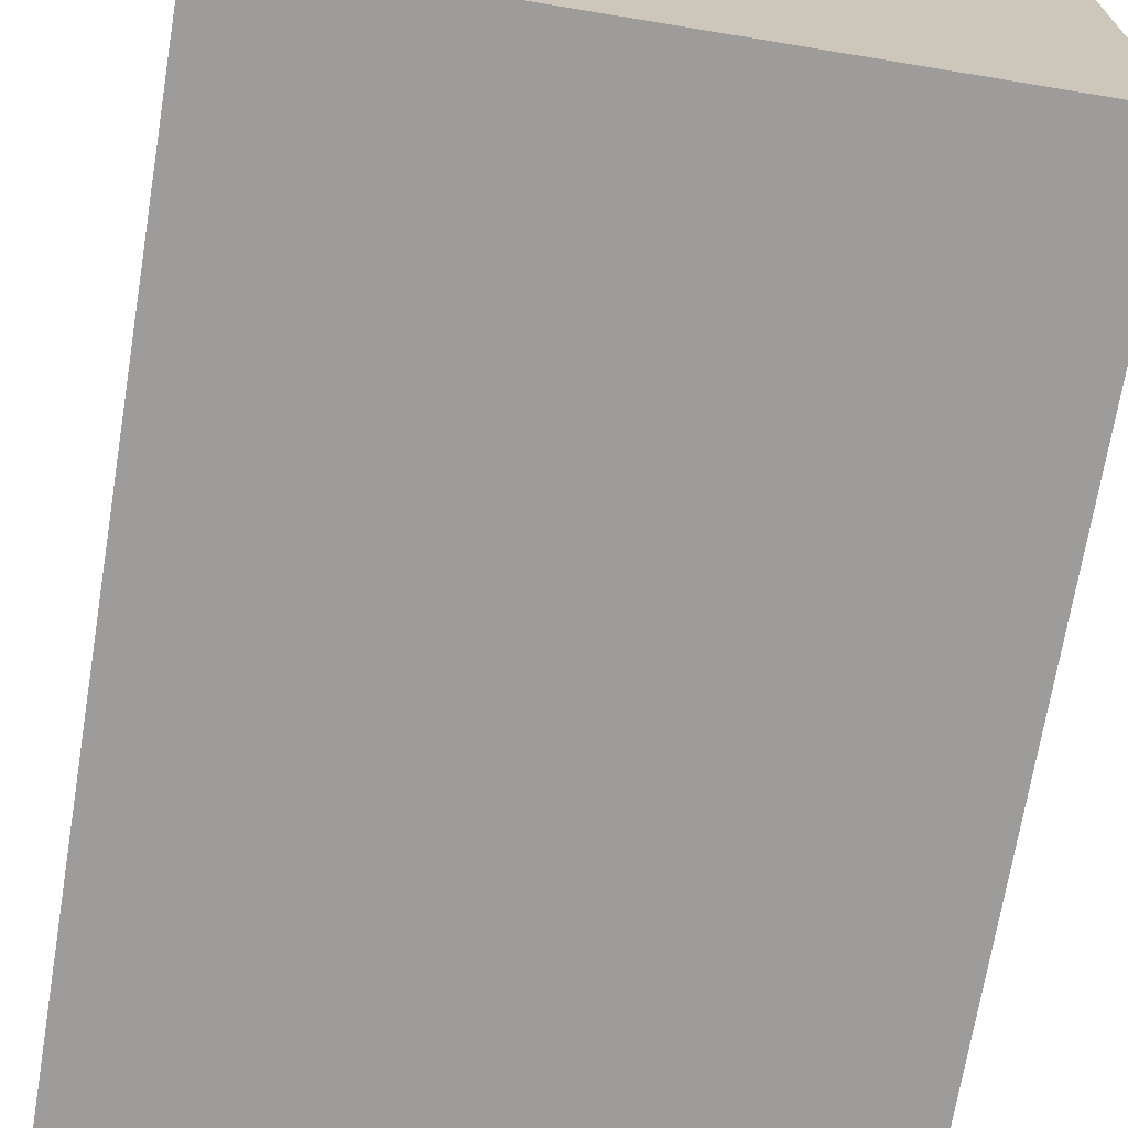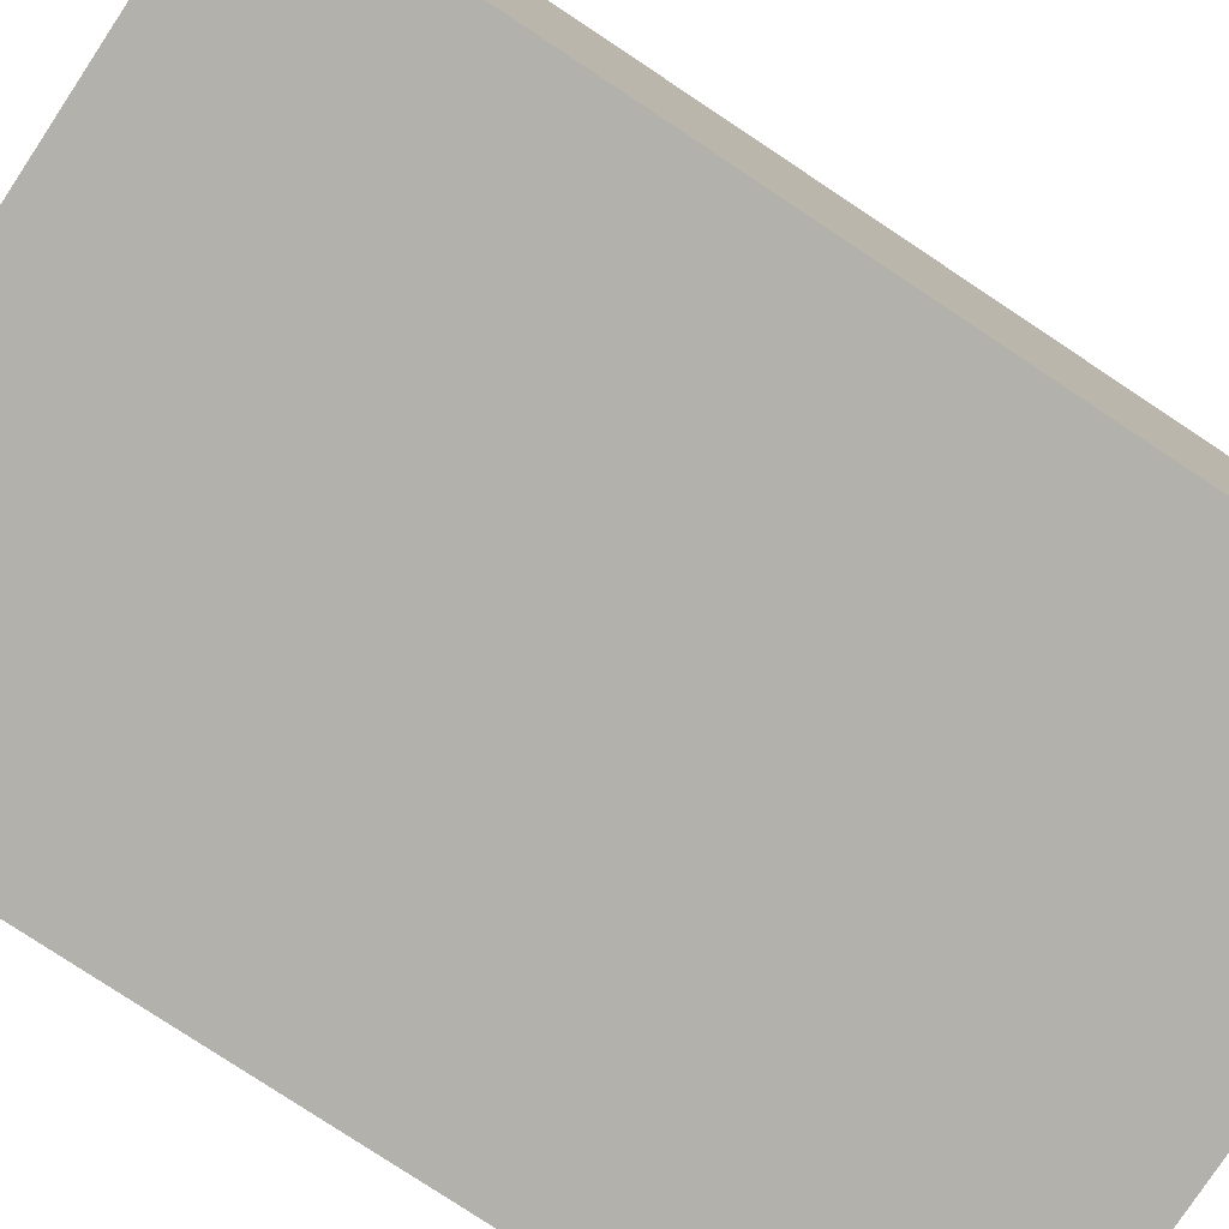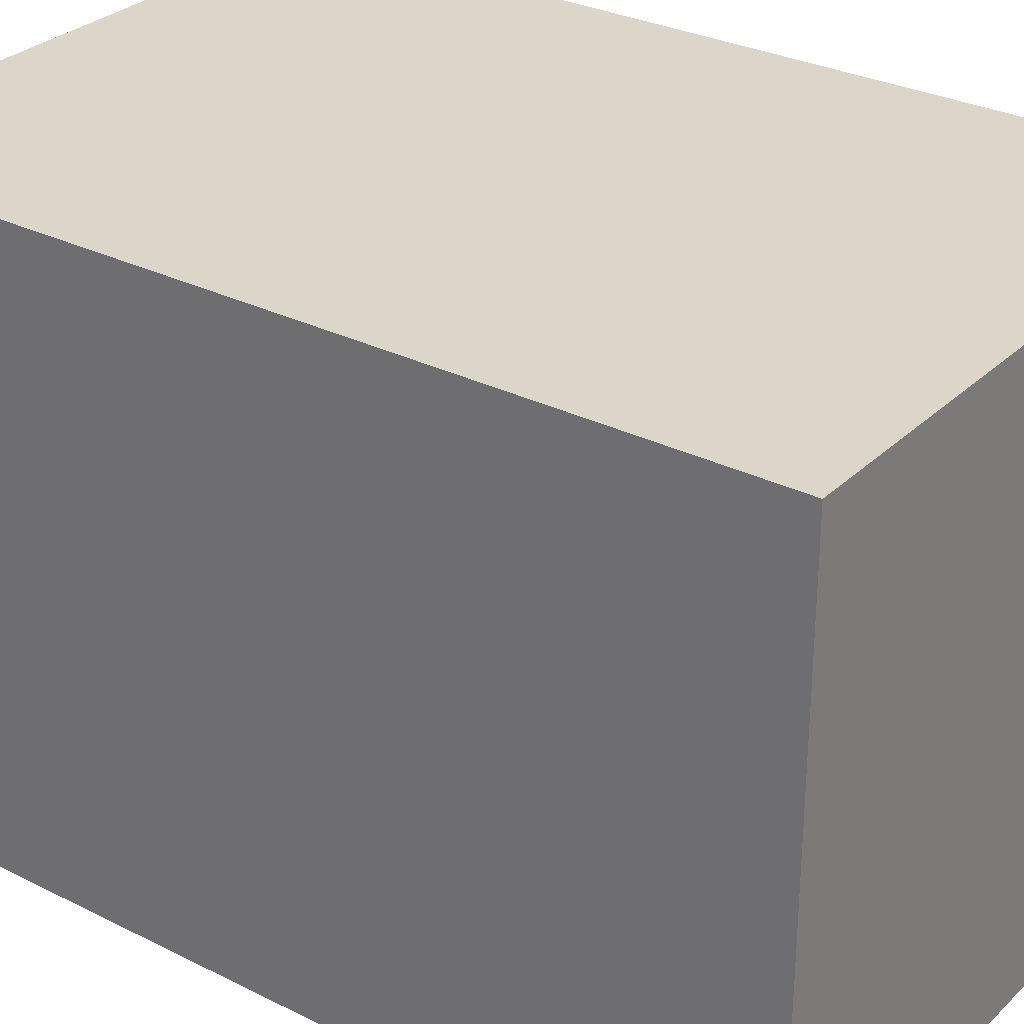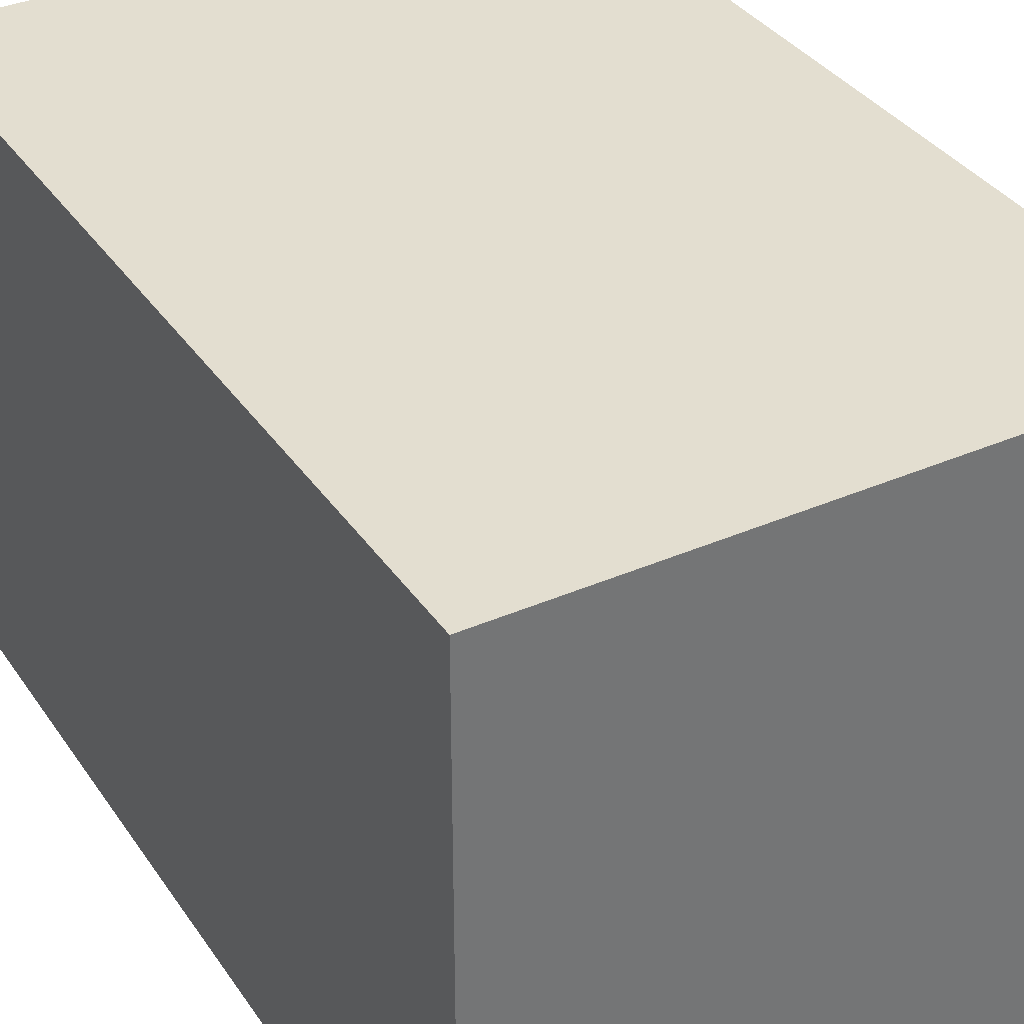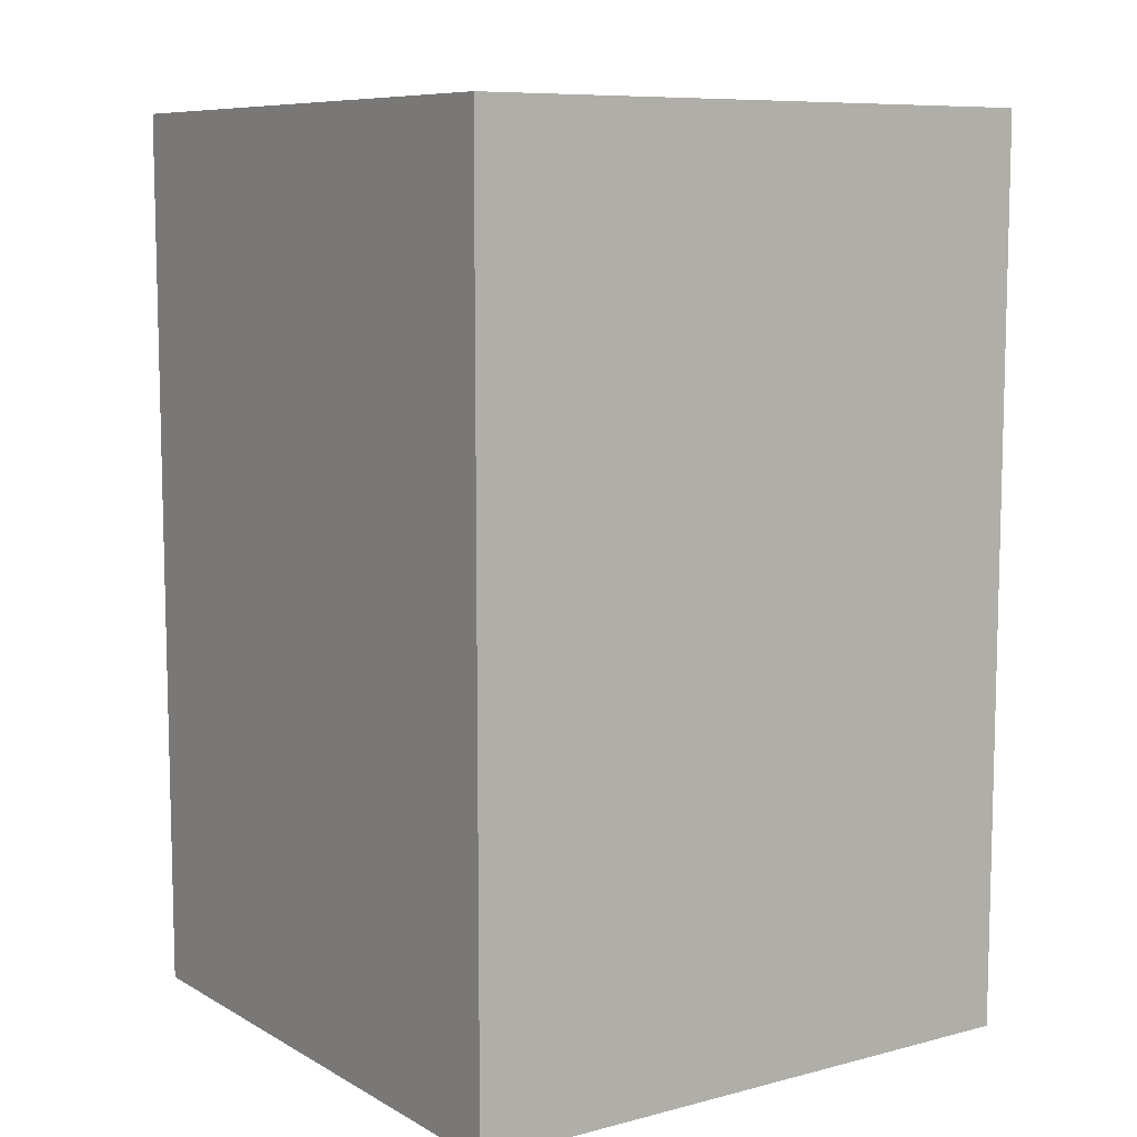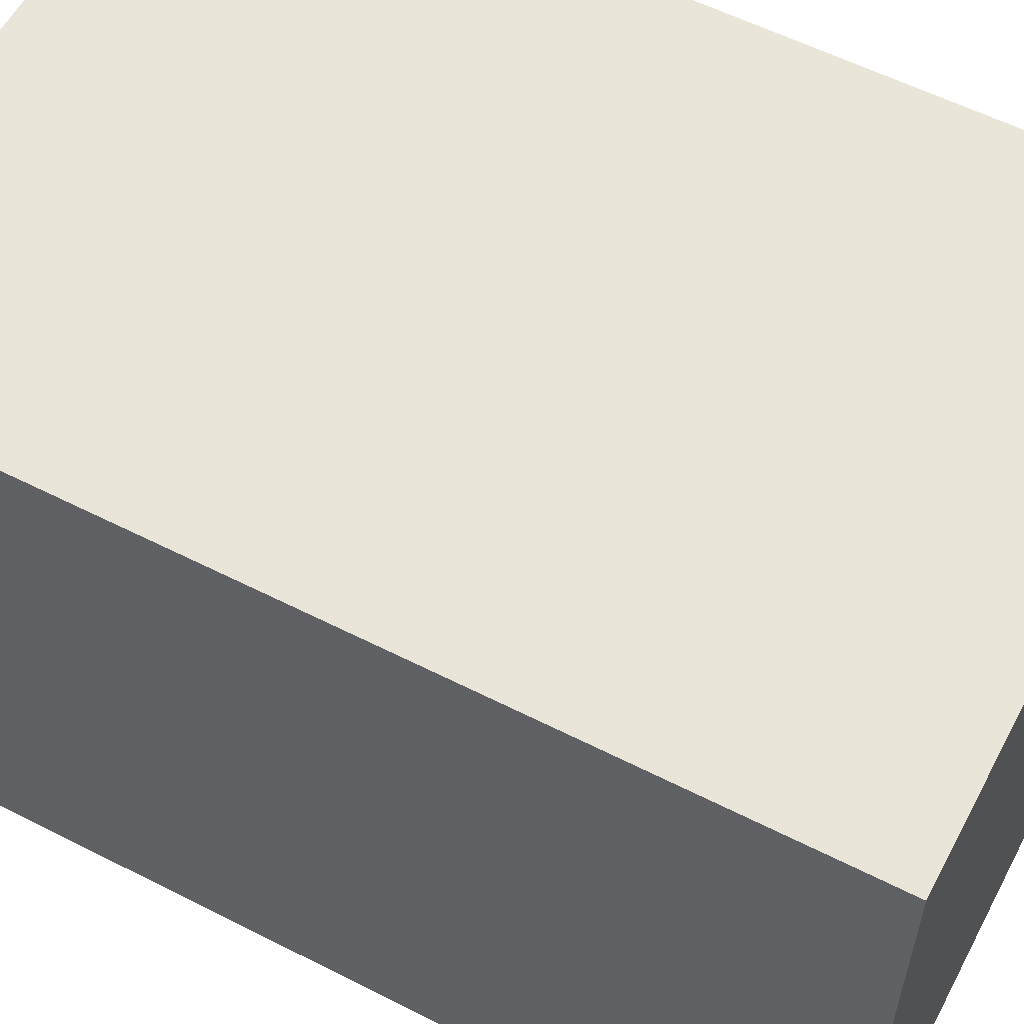
<metadata>
{"format":"obj","ext":"obj","renderer":"f3d","projection":"perspective","resolution":1024,"background":"white","views":[{"elev":-70.1,"azim":170.6,"up":"+Z"},{"elev":-78.9,"azim":56.5,"up":"+Z"},{"elev":29.8,"azim":126.3,"up":"+Z"},{"elev":35.8,"azim":150.2,"up":"+Z"},{"elev":8.7,"azim":-34.7,"up":"+Y"},{"elev":57.8,"azim":117.8,"up":"+Z"}]}
</metadata>
<code>
v -2 0 2
v -2 0 -2
v -2 6 2
v -2 6 -2
v 2 0 2
v 2 0 -2
v 2 6 2
v 2 6 -2
v -2 0 2
v -2 6 2
v 2 0 2
v 2 6 2
v -2 0 -2
v -2 6 -2
v 2 0 -2
v 2 6 -2
v -2 0 2
v 2 0 2
v -2 0 -2
v 2 0 -2
v -2 6 2
v 2 6 2
v -2 6 -2
v 2 6 -2
f 3 2 1
f 4 2 3
f 5 6 7
f 7 6 8
f 11 10 9
f 12 10 11
f 13 14 15
f 15 14 16
f 19 18 17
f 20 18 19
f 21 22 23
f 23 22 24

</code>
